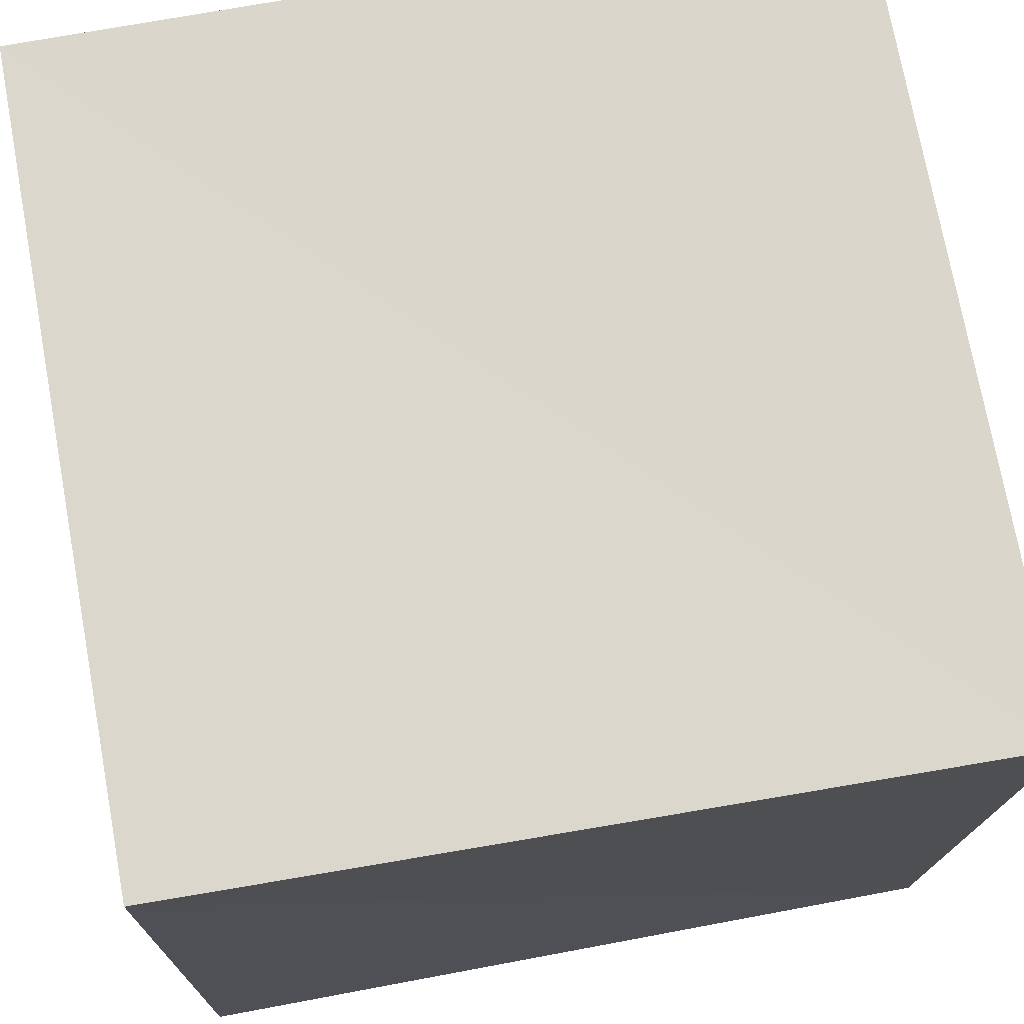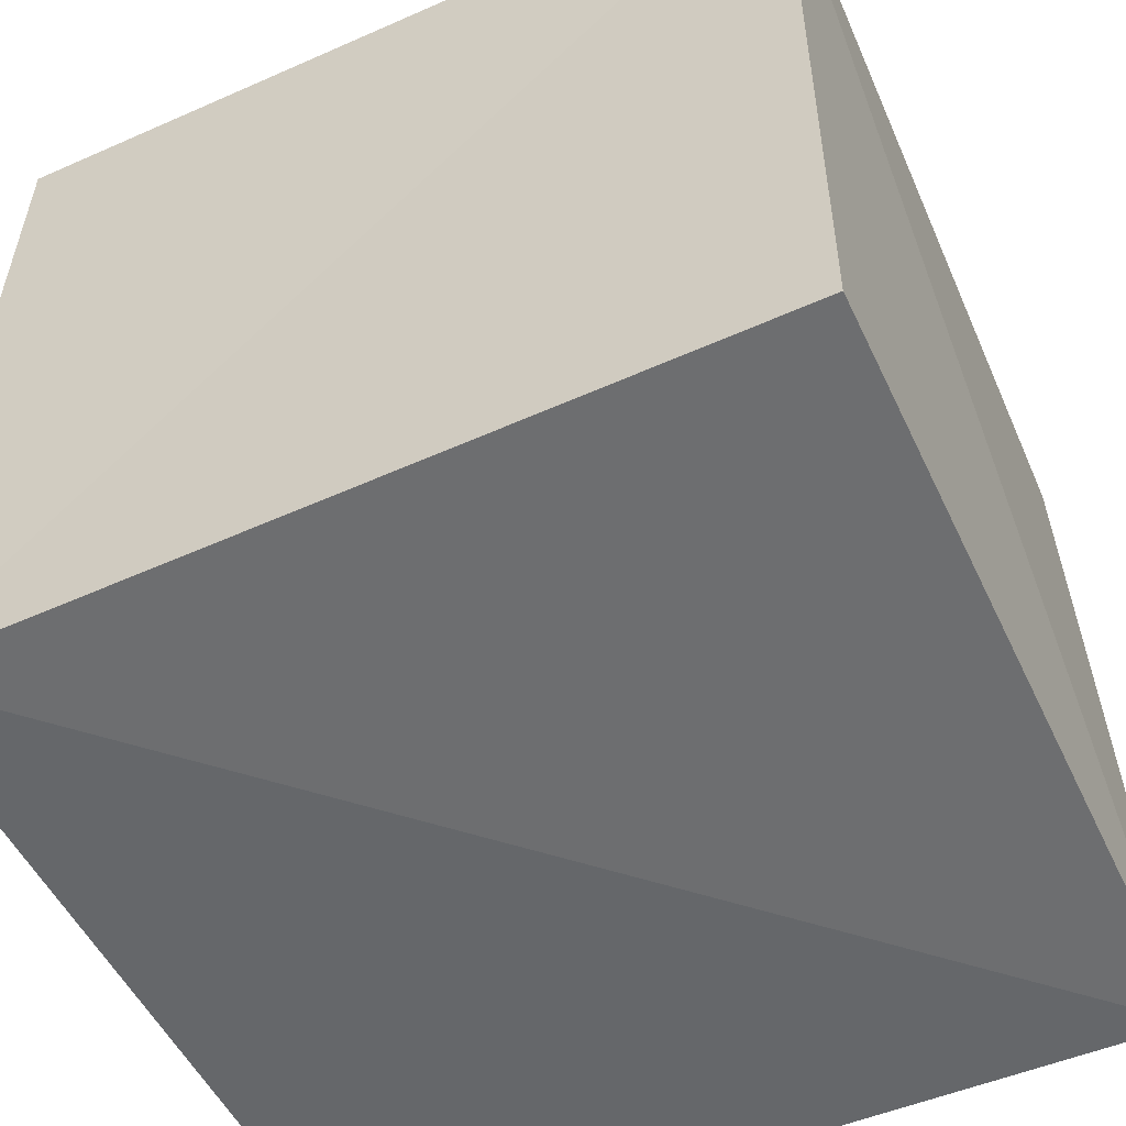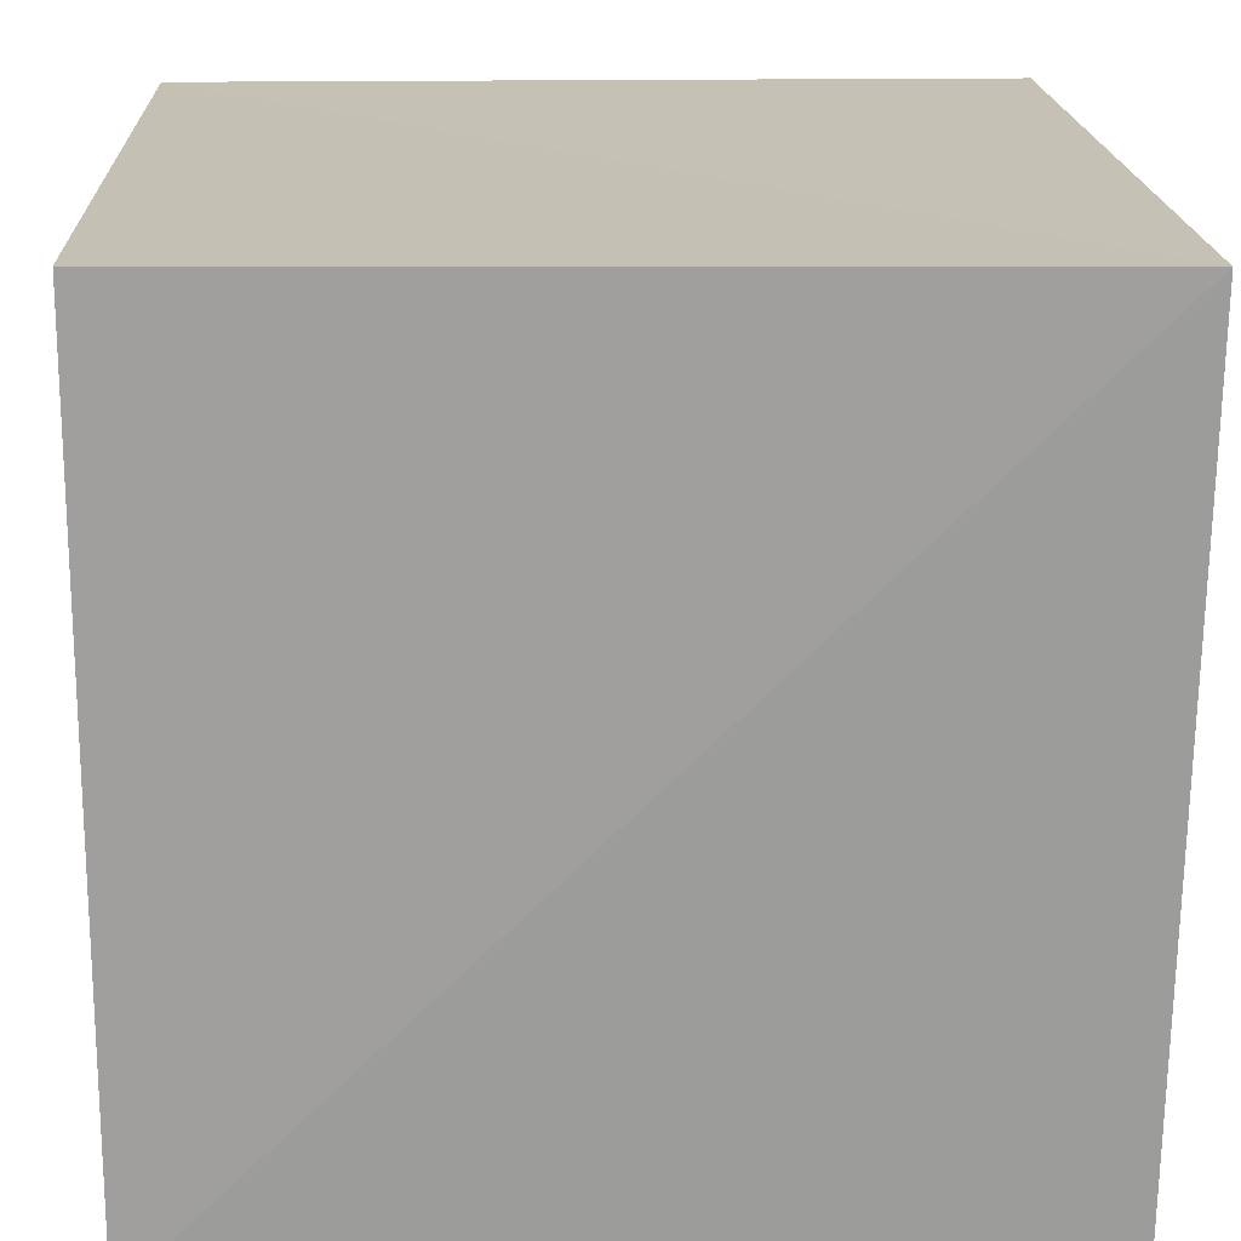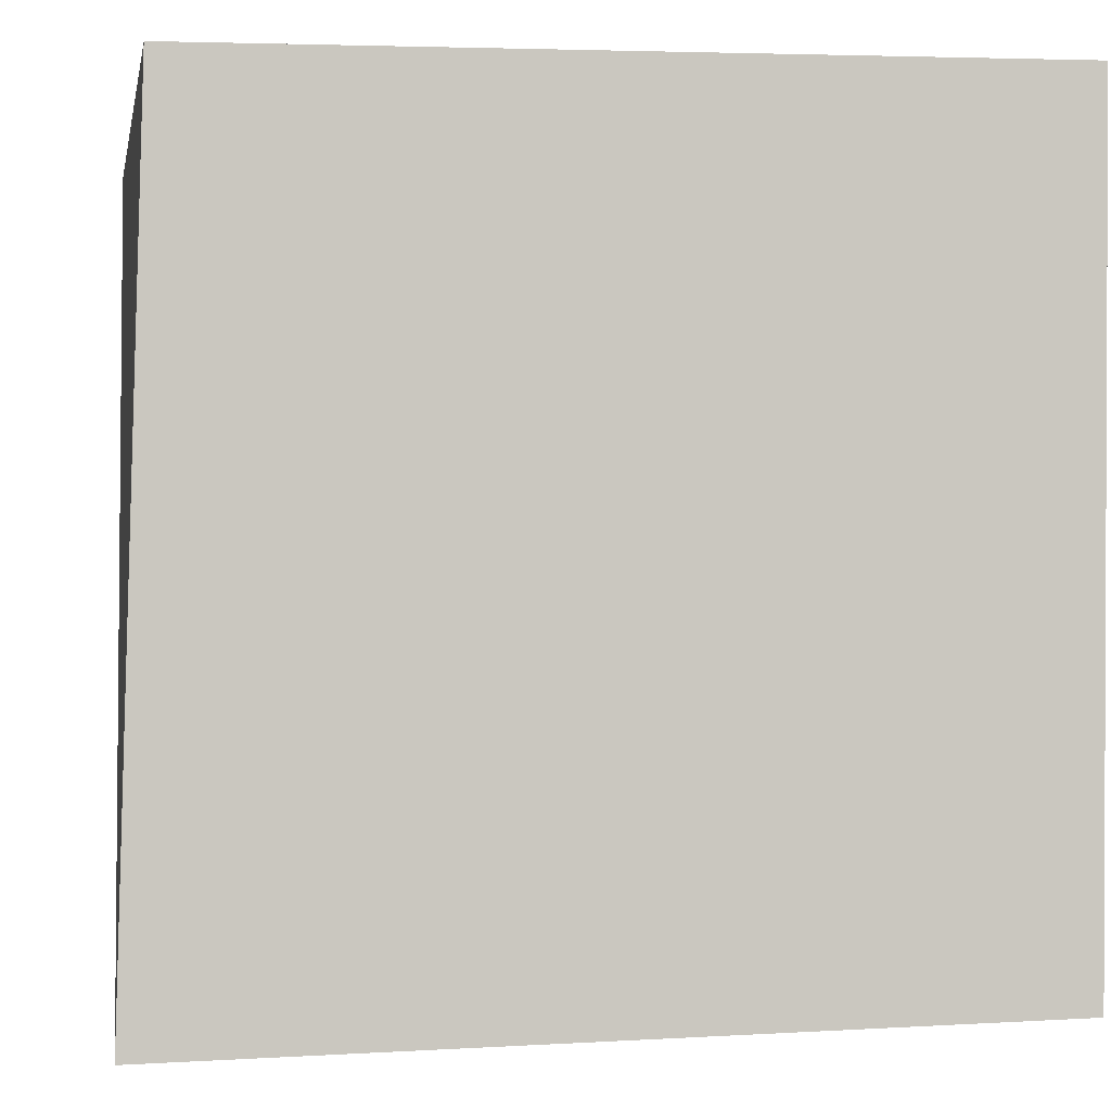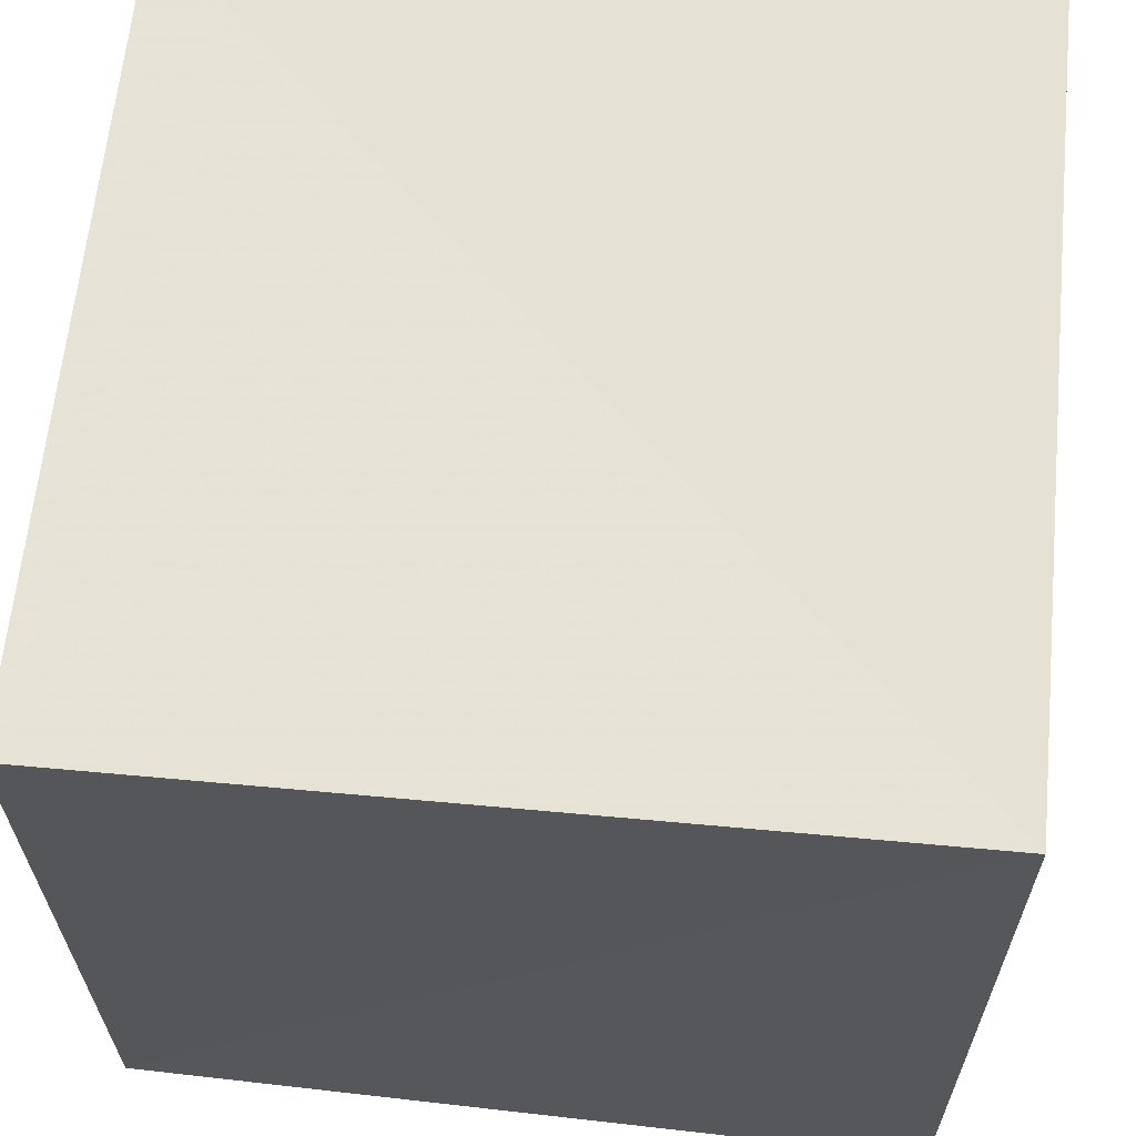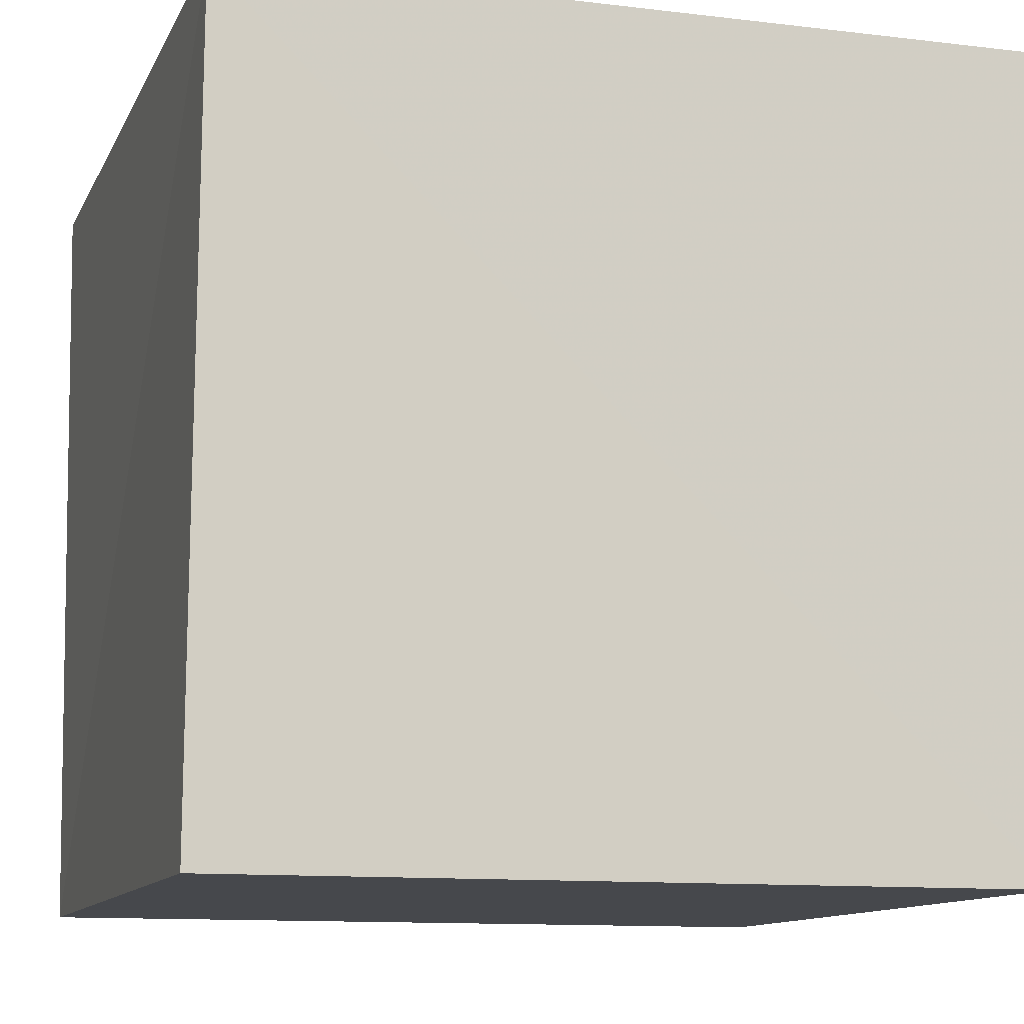
<metadata>
{"format":"obj","ext":"obj","renderer":"f3d","projection":"perspective","resolution":1024,"background":"white","views":[{"elev":73.0,"azim":79.9,"up":"+Y"},{"elev":-54.0,"azim":-155.1,"up":"+Z"},{"elev":18.9,"azim":-92.5,"up":"+Y"},{"elev":-1.0,"azim":-8.3,"up":"+Z"},{"elev":63.4,"azim":95.5,"up":"+Z"},{"elev":-11.4,"azim":73.0,"up":"+Y"}]}
</metadata>
<code>
v  -0.01003  0  -0.01003
v  0.9974  0  0.01574
v  1.009  0.9911  -0.009289
v  -0.007654  1.001  -0.007654
v  0.01574  0  0.9974
v  1.005  0  1.005
v  0.9997  0.99  0.9997
v  -0.009289  0.9911  1.009
f 3 1 2
f 5 7 6
f 1 3 4
f 1 6 2
f 7 5 8
f 2 7 3
f 6 1 5
f 3 8 4
f 7 2 6
f 1 8 5
f 8 3 7
f 8 1 4

</code>
